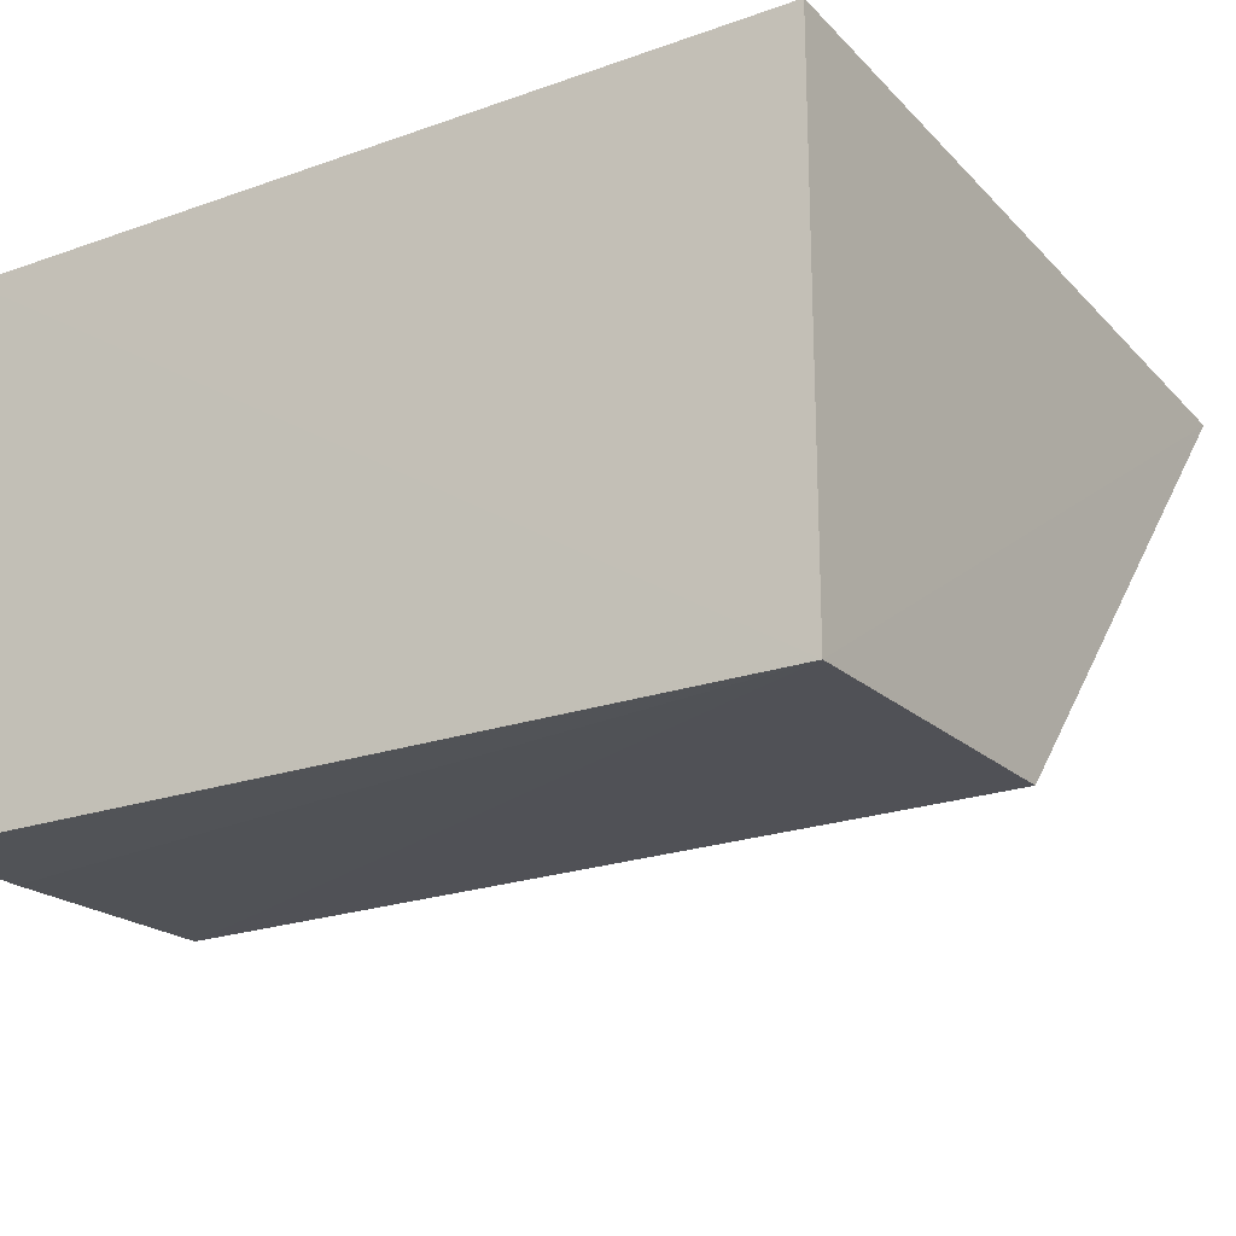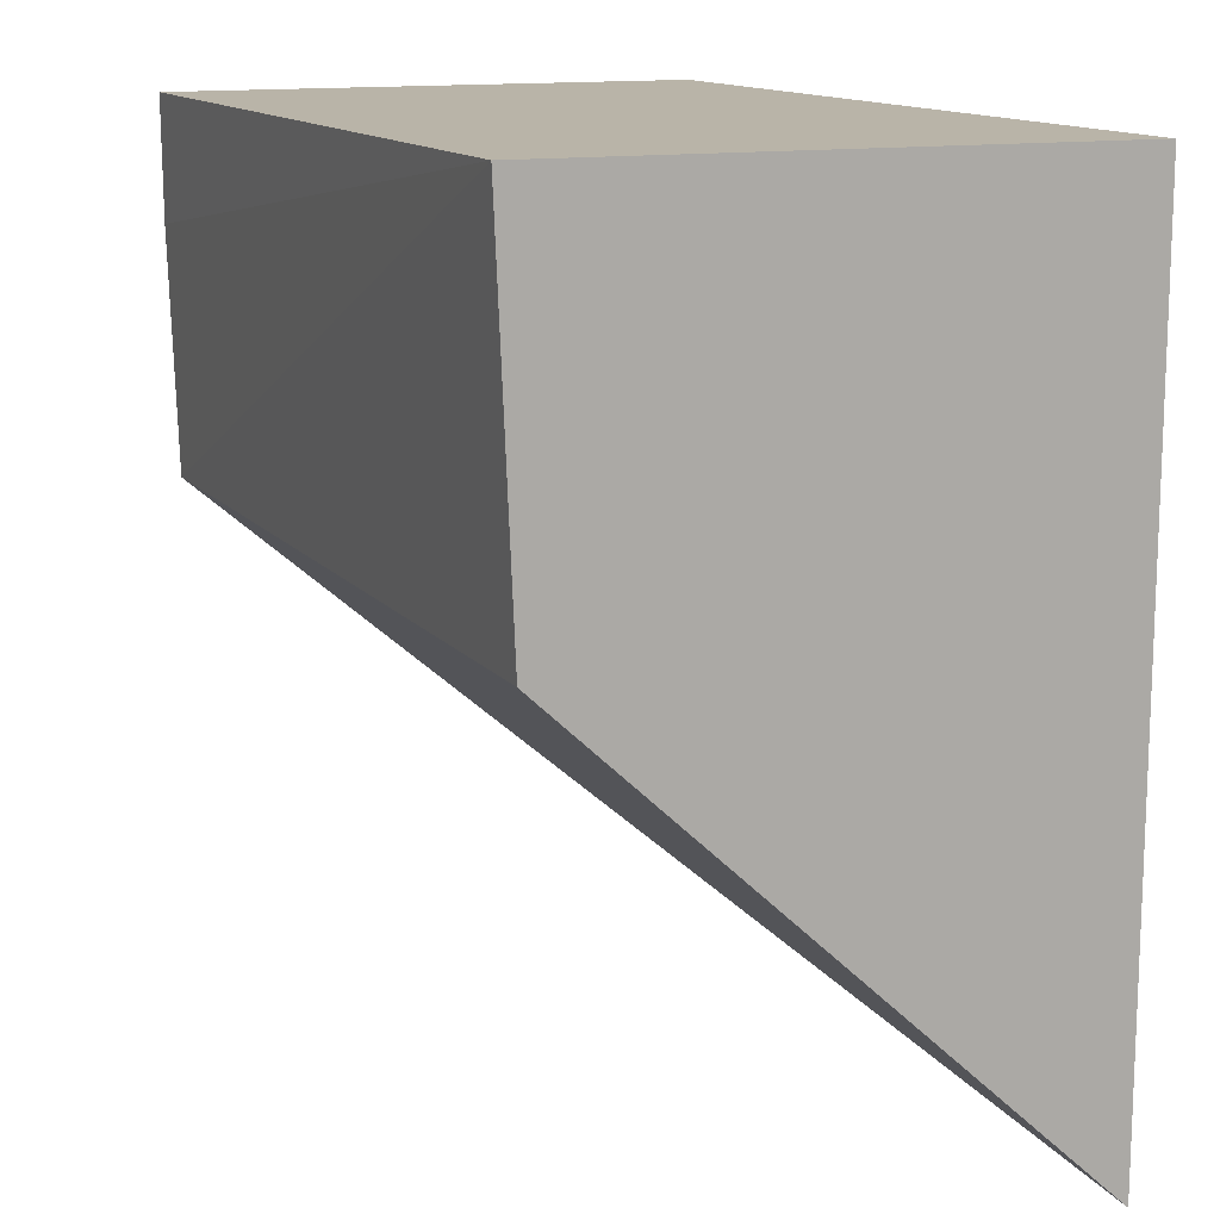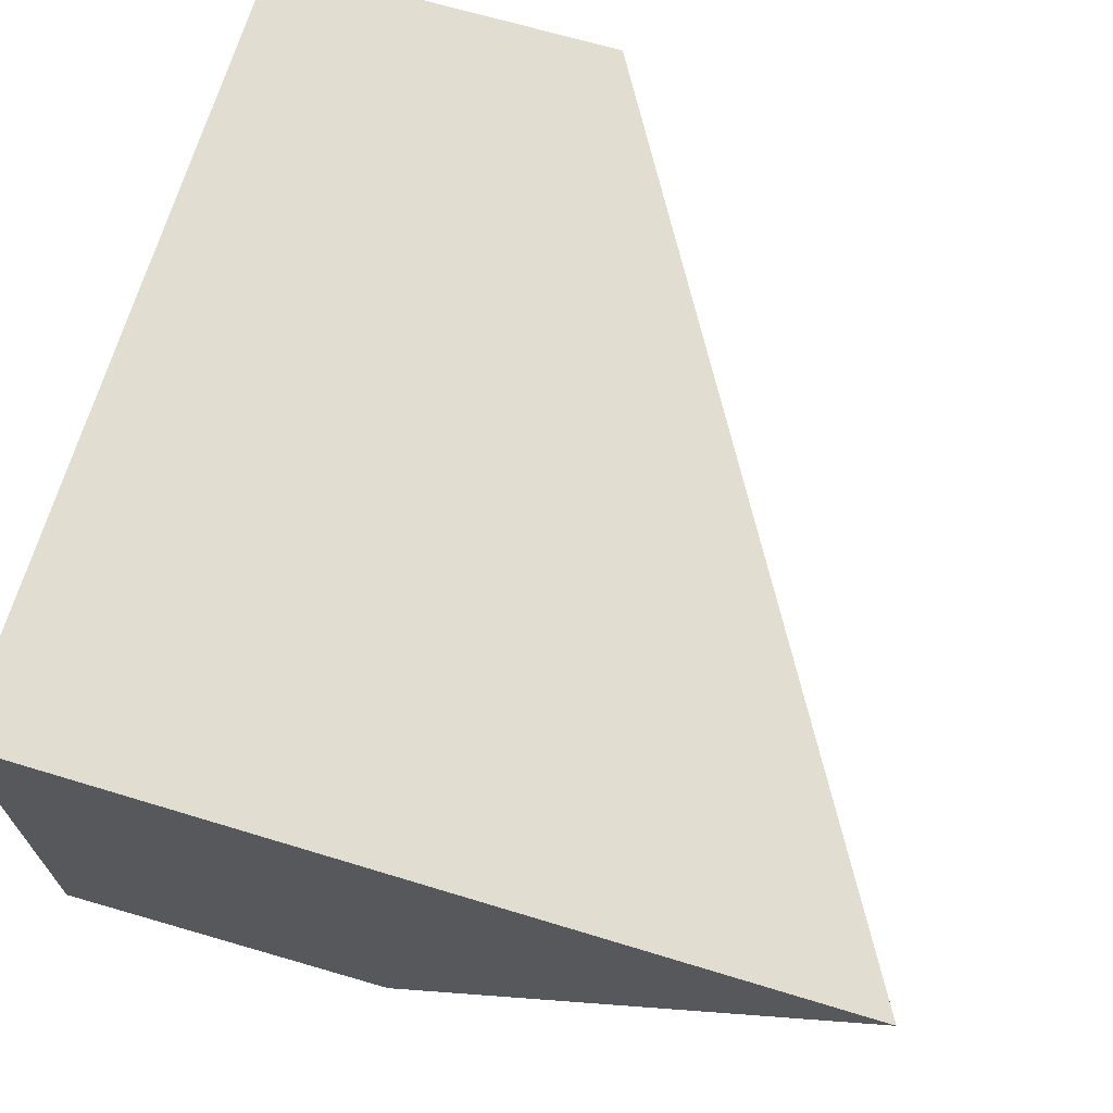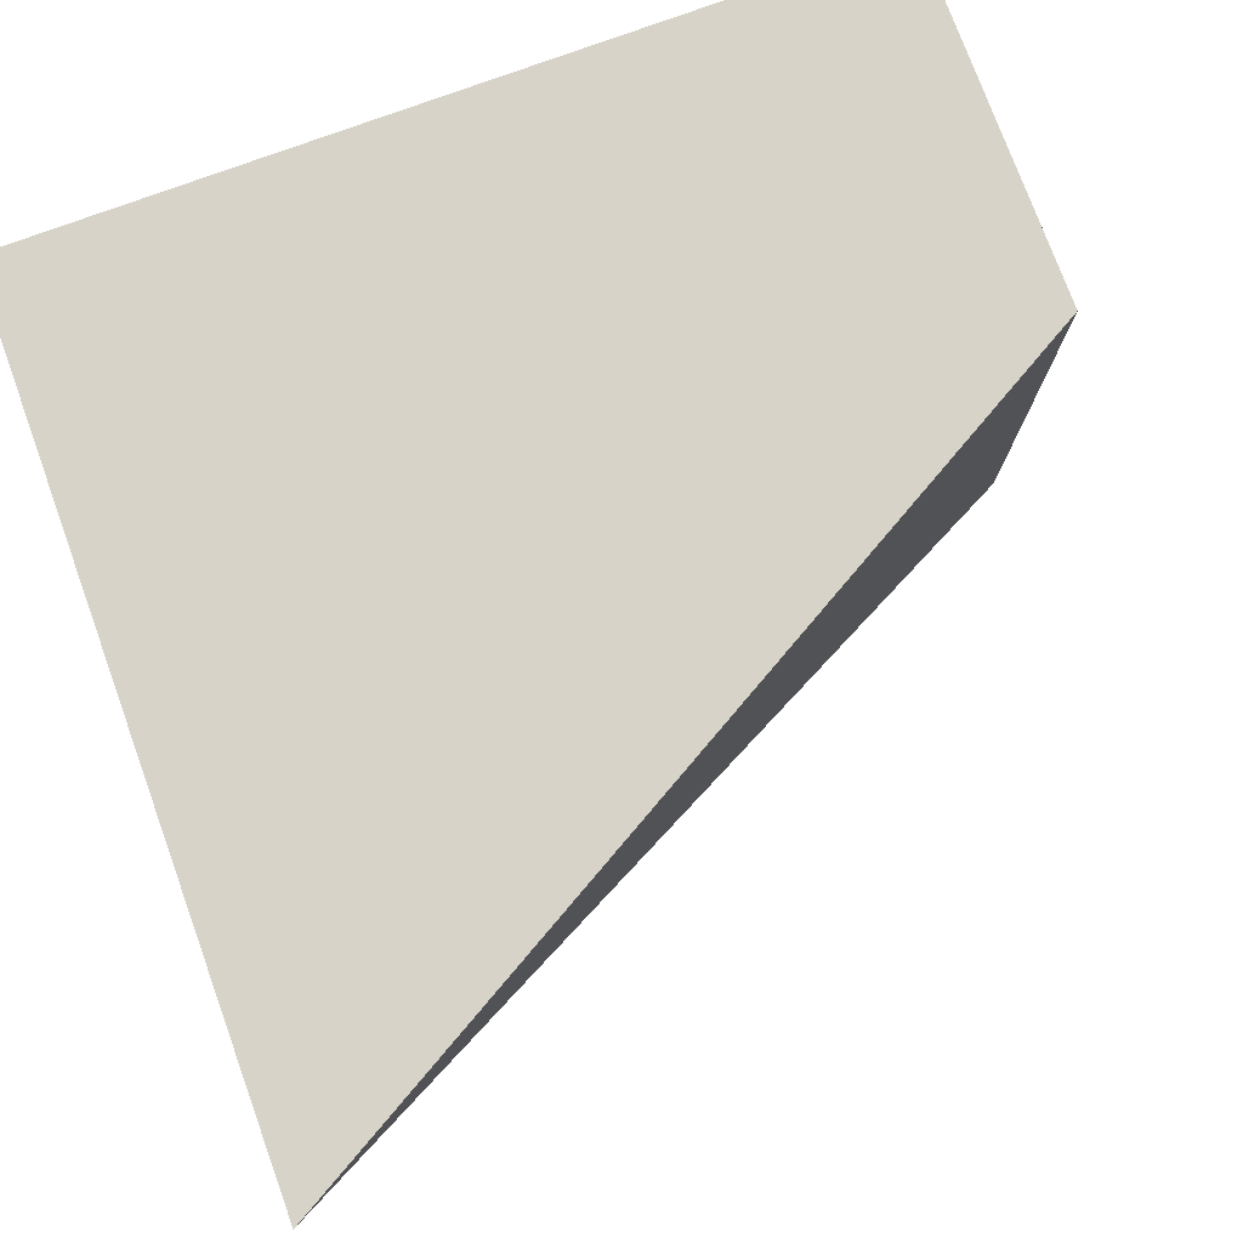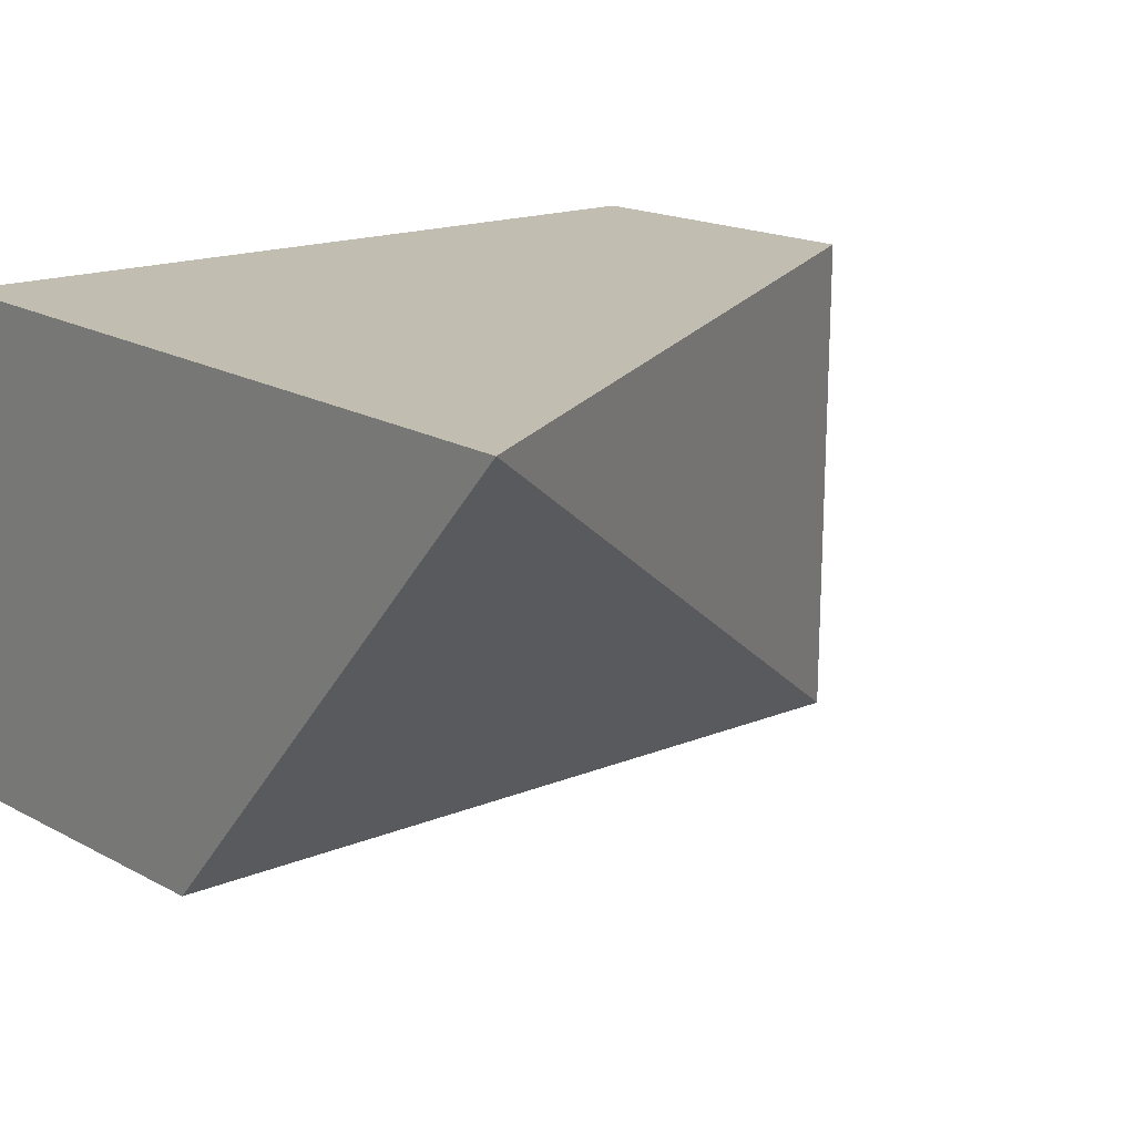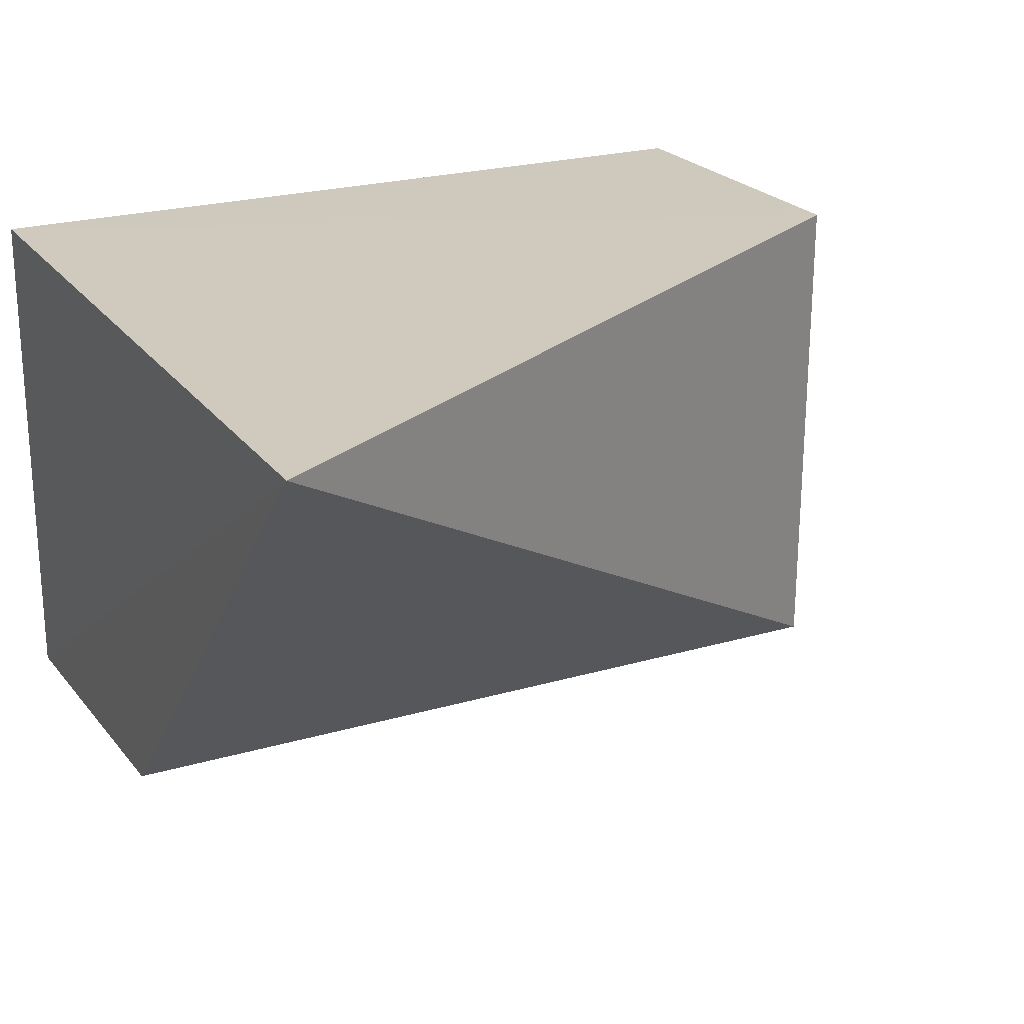
<metadata>
{"format":"obj","ext":"obj","renderer":"f3d","projection":"perspective","resolution":1024,"background":"white","views":[{"elev":-22.4,"azim":31.3,"up":"+Y"},{"elev":13.3,"azim":66.4,"up":"+Z"},{"elev":68.4,"azim":106.5,"up":"+Y"},{"elev":76.8,"azim":159.8,"up":"+Y"},{"elev":16.7,"azim":139.9,"up":"+Y"},{"elev":22.6,"azim":153.0,"up":"+Y"}]}
</metadata>
<code>
v 0.002058 -0.007666 0.03109
v 0.002051 -0.02617 0.03115
v 0.002207 -0.007817 0.002128
v 0.002082 -0.02564 0.01871
v -0.02697 -0.007666 0.01865
v -0.02697 -0.007666 0.03109
v -0.02696 -0.02575 0.01875
v -0.02698 -0.026 0.02696
v -0.02698 -0.02604 0.03111
f 1 2 3
f 3 2 4
f 5 1 3
f 6 2 1
f 6 1 5
f 7 4 2
f 7 5 3
f 7 3 4
f 8 6 5
f 8 5 7
f 8 7 2
f 9 8 2
f 9 2 6
f 9 6 8

</code>
